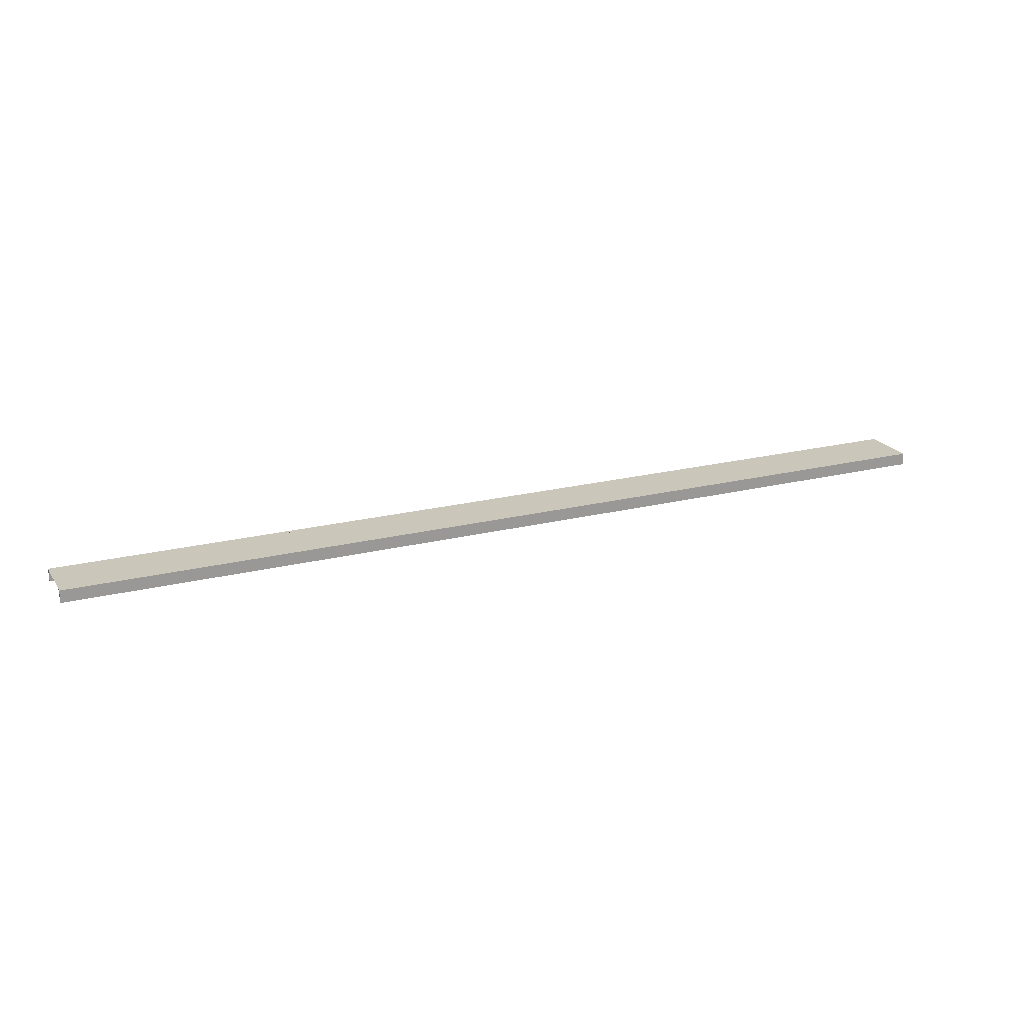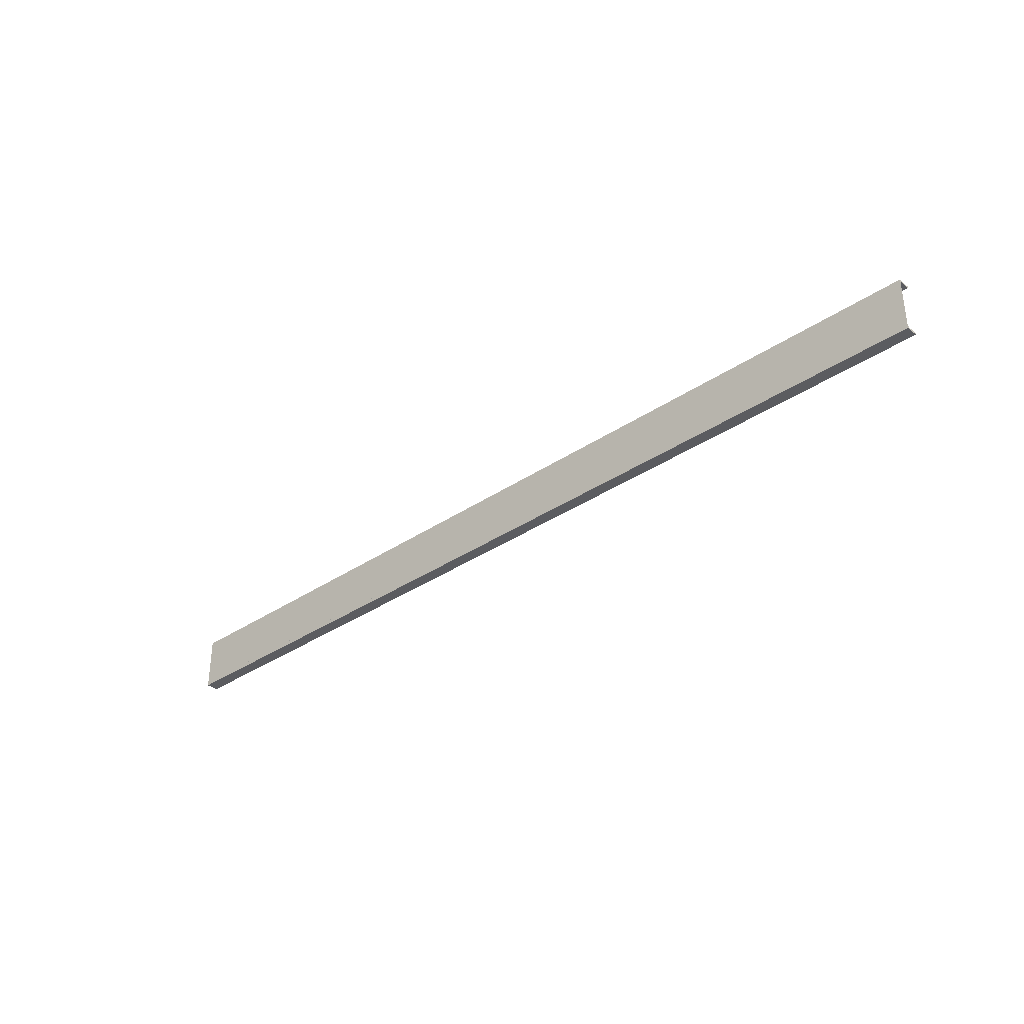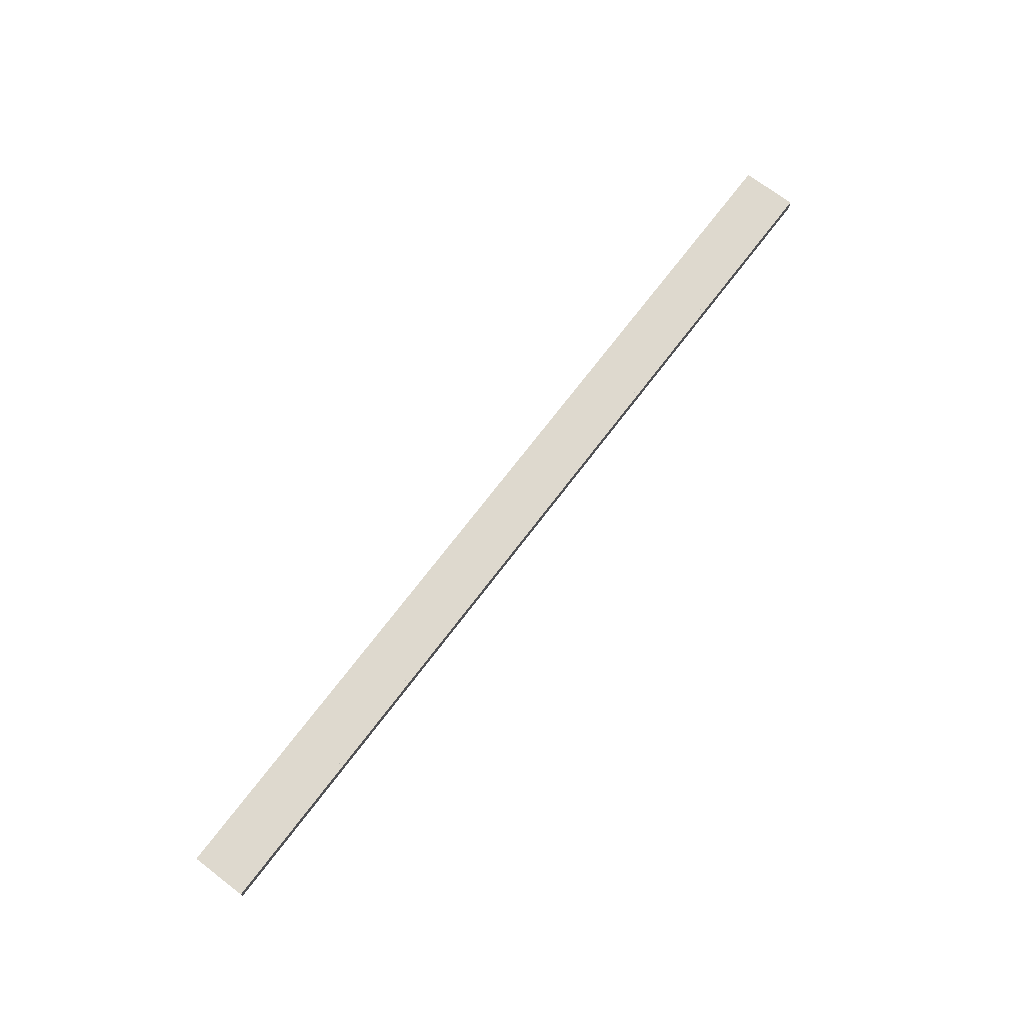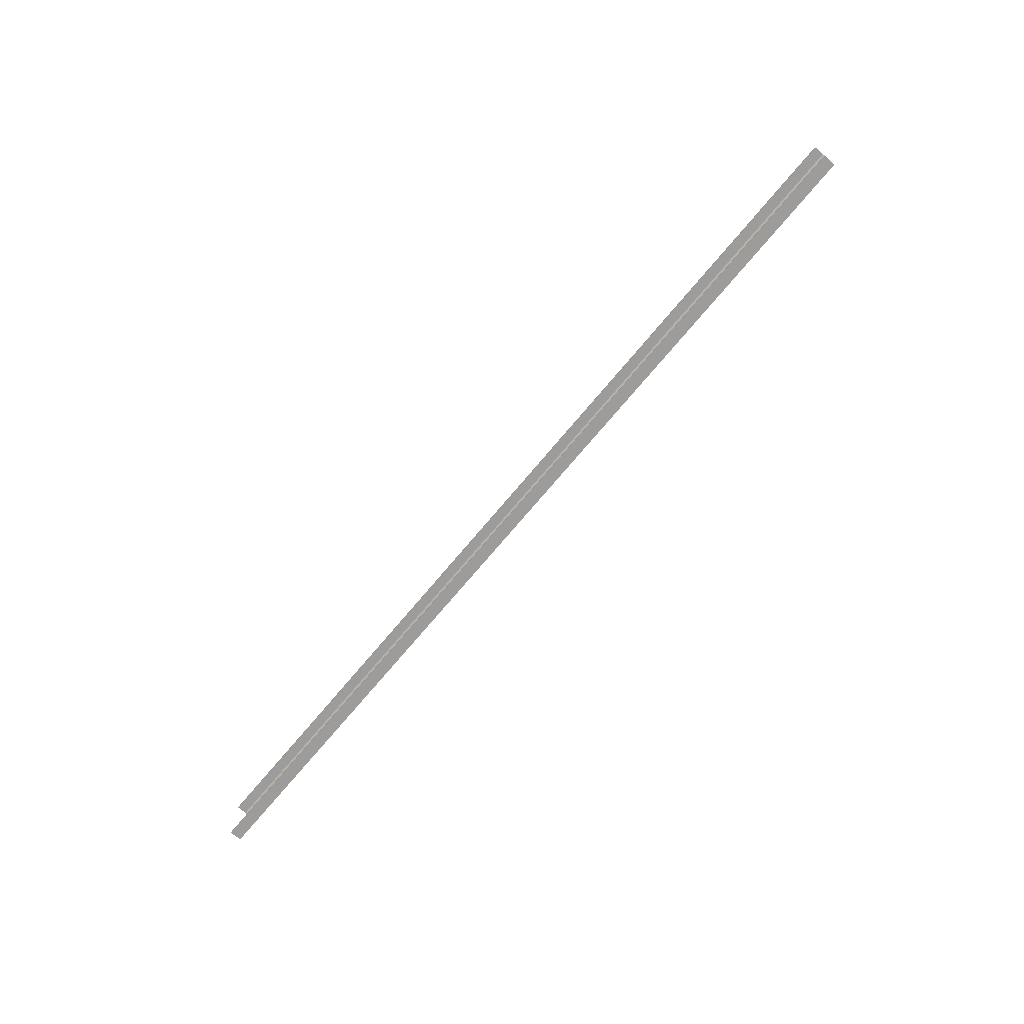
<metadata>
{"format":"obj","ext":"obj","renderer":"f3d","projection":"perspective","resolution":1024,"background":"white","views":[{"elev":21.2,"azim":-24.0,"up":"+Y"},{"elev":-35.0,"azim":-137.9,"up":"+Z"},{"elev":71.5,"azim":127.2,"up":"+Y"},{"elev":-70.0,"azim":50.5,"up":"+Z"}]}
</metadata>
<code>
o 577
v 2168 1869 17
v 2168 1869 16.99
v 2168 1869 17
v 2175 1869 17
v 2175 1869 17
v 2168 1869 16.99
v 2175 1869 16.99
v 2175 1869 16.99
v 2175 1869 16.99
v 2175 1869 17
v 2168 1869 17
v 2175 1869 16.99
v 2175 1869 17
v 2168 1869 16.99
v 2175 1869 16.98
v 2168 1869 16.98
v 2175 1869 16.55
v 2175 1869 17
v 2168 1869 16.97
v 2168 1869 16.98
v 2168 1869 17
v 2168 1869 16.99
v 2175 1869 16.55
v 2168 1869 16.55
v 2168 1869 16.55
v 2175 1869 16.55
v 2168 1869 16.56
v 2168 1869 16.55
v 2175 1869 16.56
v 2175 1869 16.56
v 2168 1869 16.56
v 2175 1869 16.55
v 2168 1869 16.57
v 2175 1869 16.57
v 2168 1869 16.55
v 2168 1869 16.55
v 2168 1869 16.56
v 2175 1869 16.56
v 2168 1869 16.56
v 2175 1869 16.58
v 2175 1869 16.57
v 2175 1869 16.56
v 2175 1869 16.56
v 2168 1869 16.57
v 2168 1869 16.55
v 2168 1869 16.58
v 2168 1869 16.99
v 2175 1869 16.98
v 2175 1869 17
v 2175 1869 16.97
v 2175 1869 16.98
v 2168 1869 16.97
v 2175 1869 16.97
v 2168 1869 16.58
v 2175 1869 16.97
v 2175 1869 16.58
v 2168 1869 16.57
v 2168 1869 16.58
f 1 2 3
f 1 4 5
f 6 4 3
f 7 4 8
f 6 9 8
f 10 2 8
f 10 11 3
f 10 12 13
f 12 2 14
f 15 14 16
f 17 11 18
f 19 15 20
f 20 21 19
f 22 21 20
f 6 21 22
f 21 23 24
f 25 23 26
f 25 27 28
f 27 29 30
f 25 29 31
f 32 29 26
f 33 30 34
f 32 35 36
f 37 35 31
f 38 35 26
f 38 39 31
f 40 33 41
f 41 17 40
f 38 17 42
f 42 17 41
f 43 44 39
f 45 39 44
f 45 44 46
f 47 48 9
f 49 9 48
f 49 48 50
f 51 52 53
f 54 55 52
f 55 54 56
f 57 56 58

</code>
